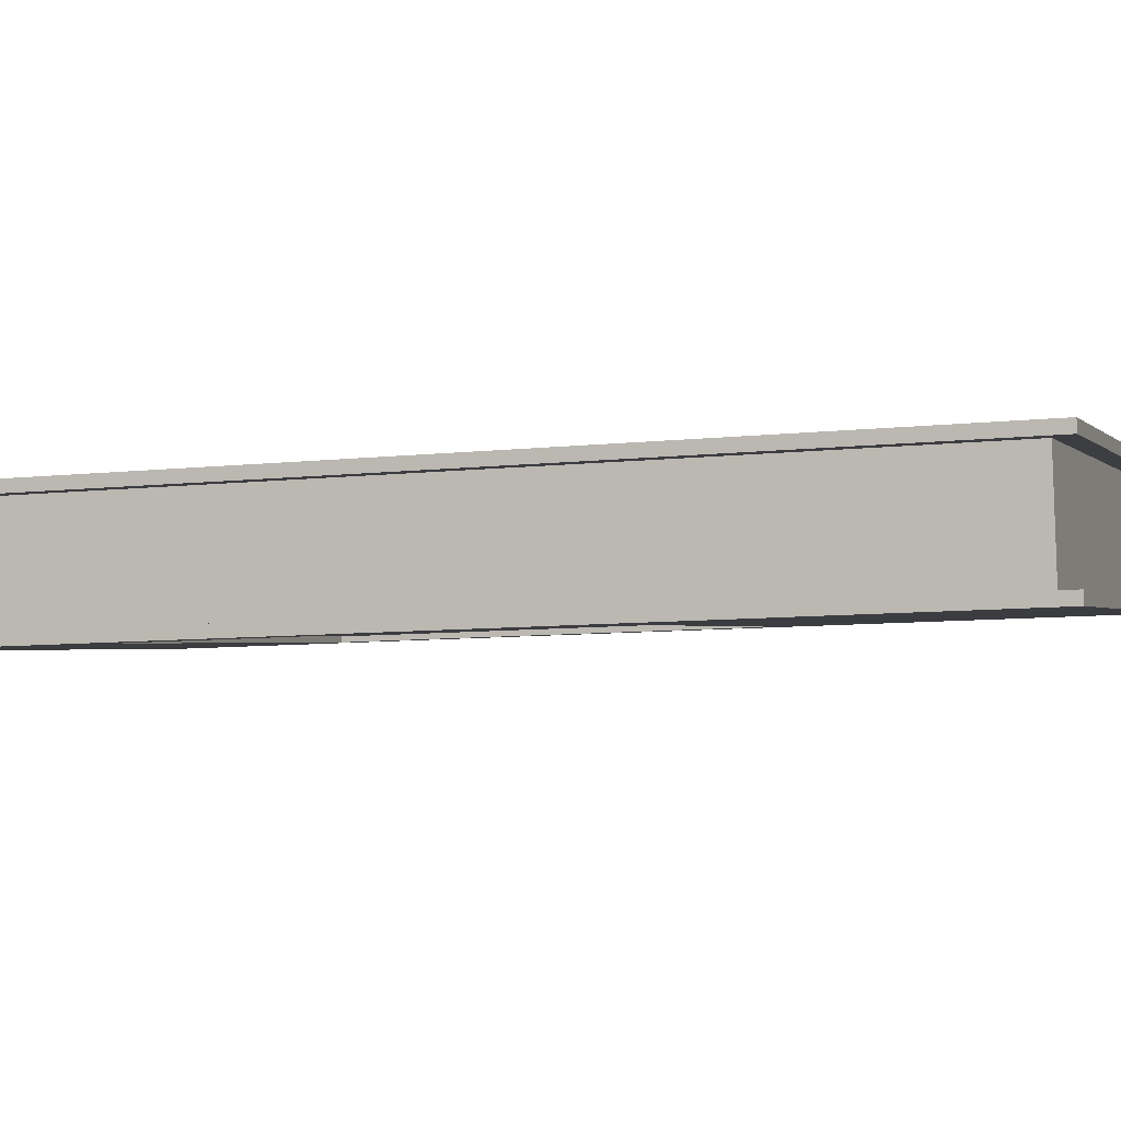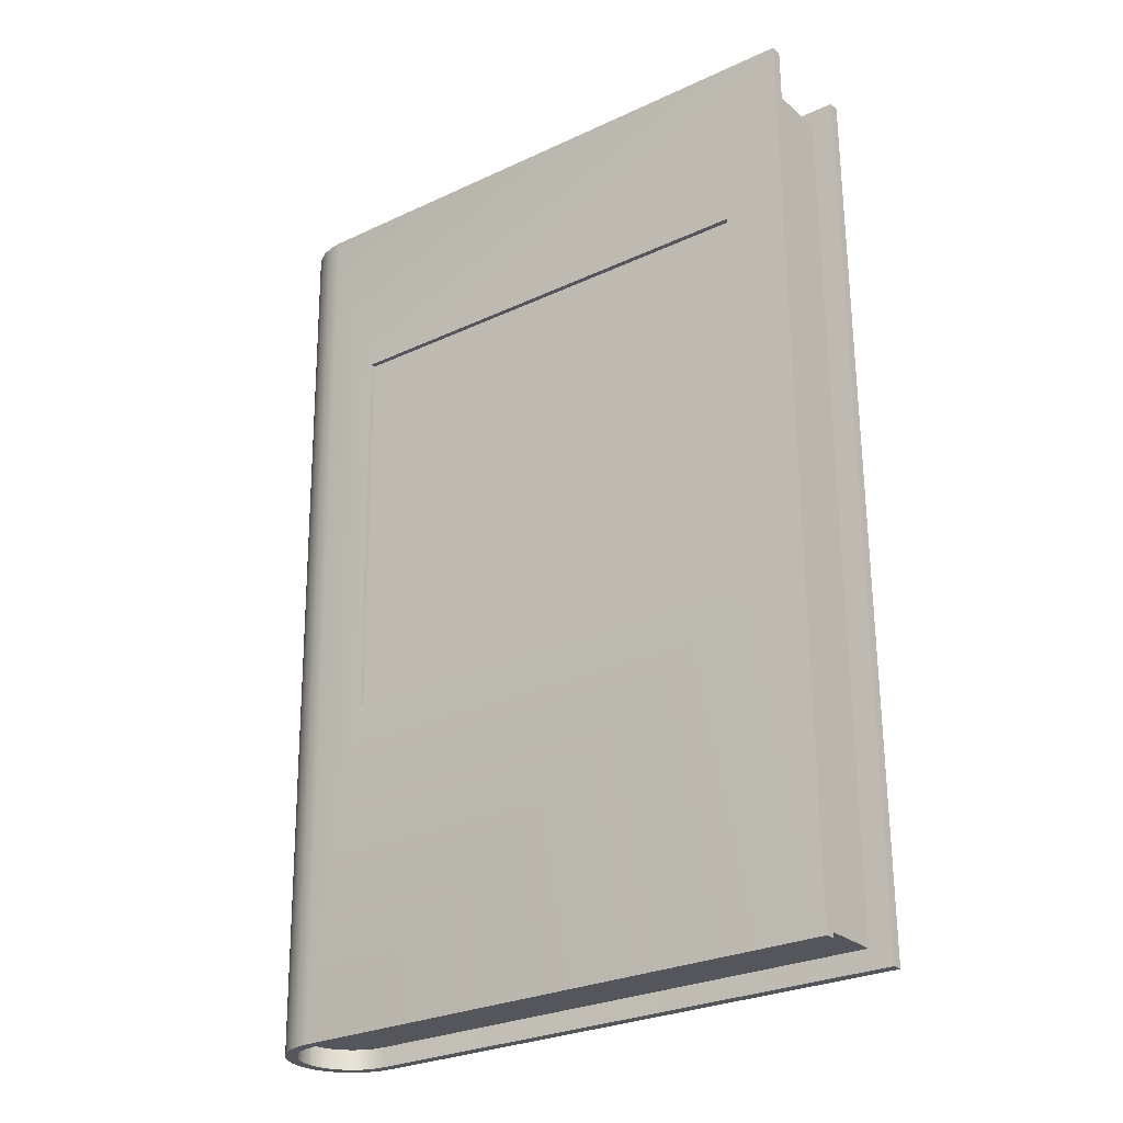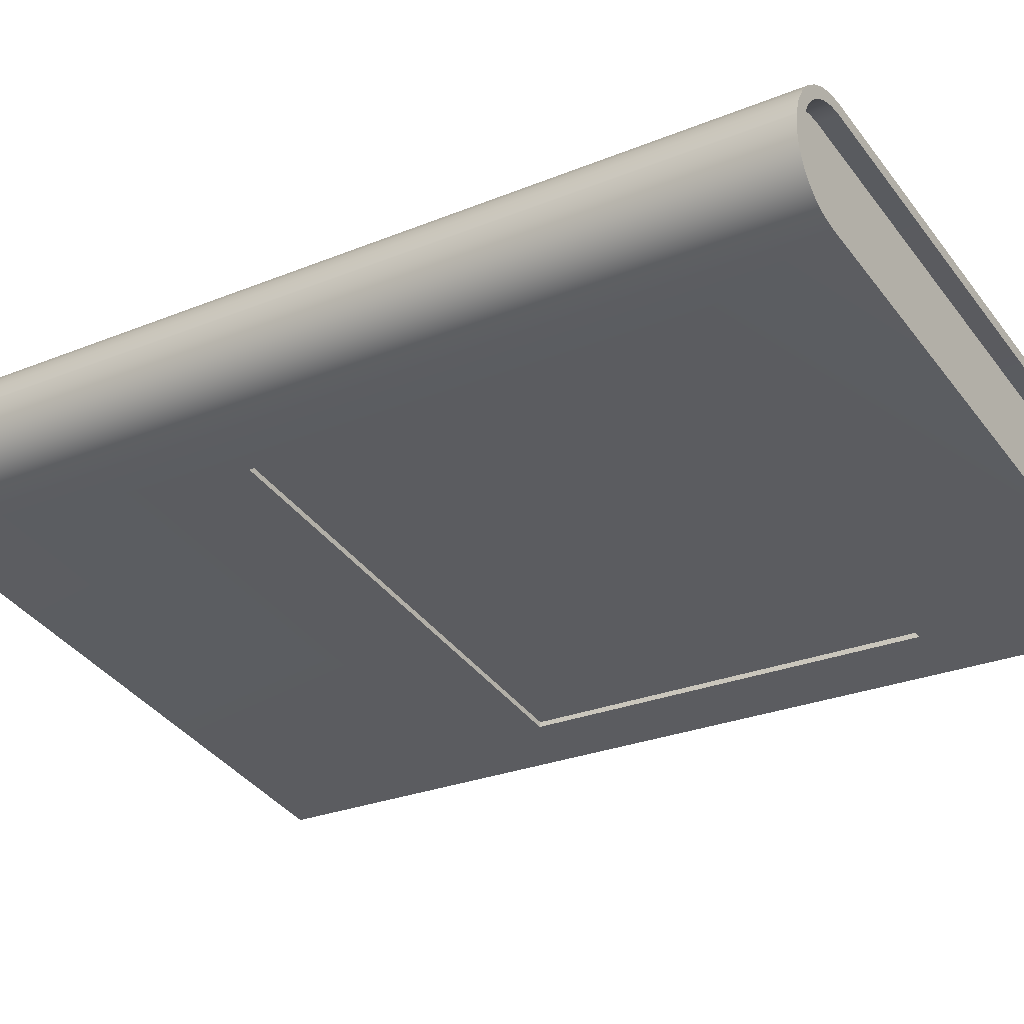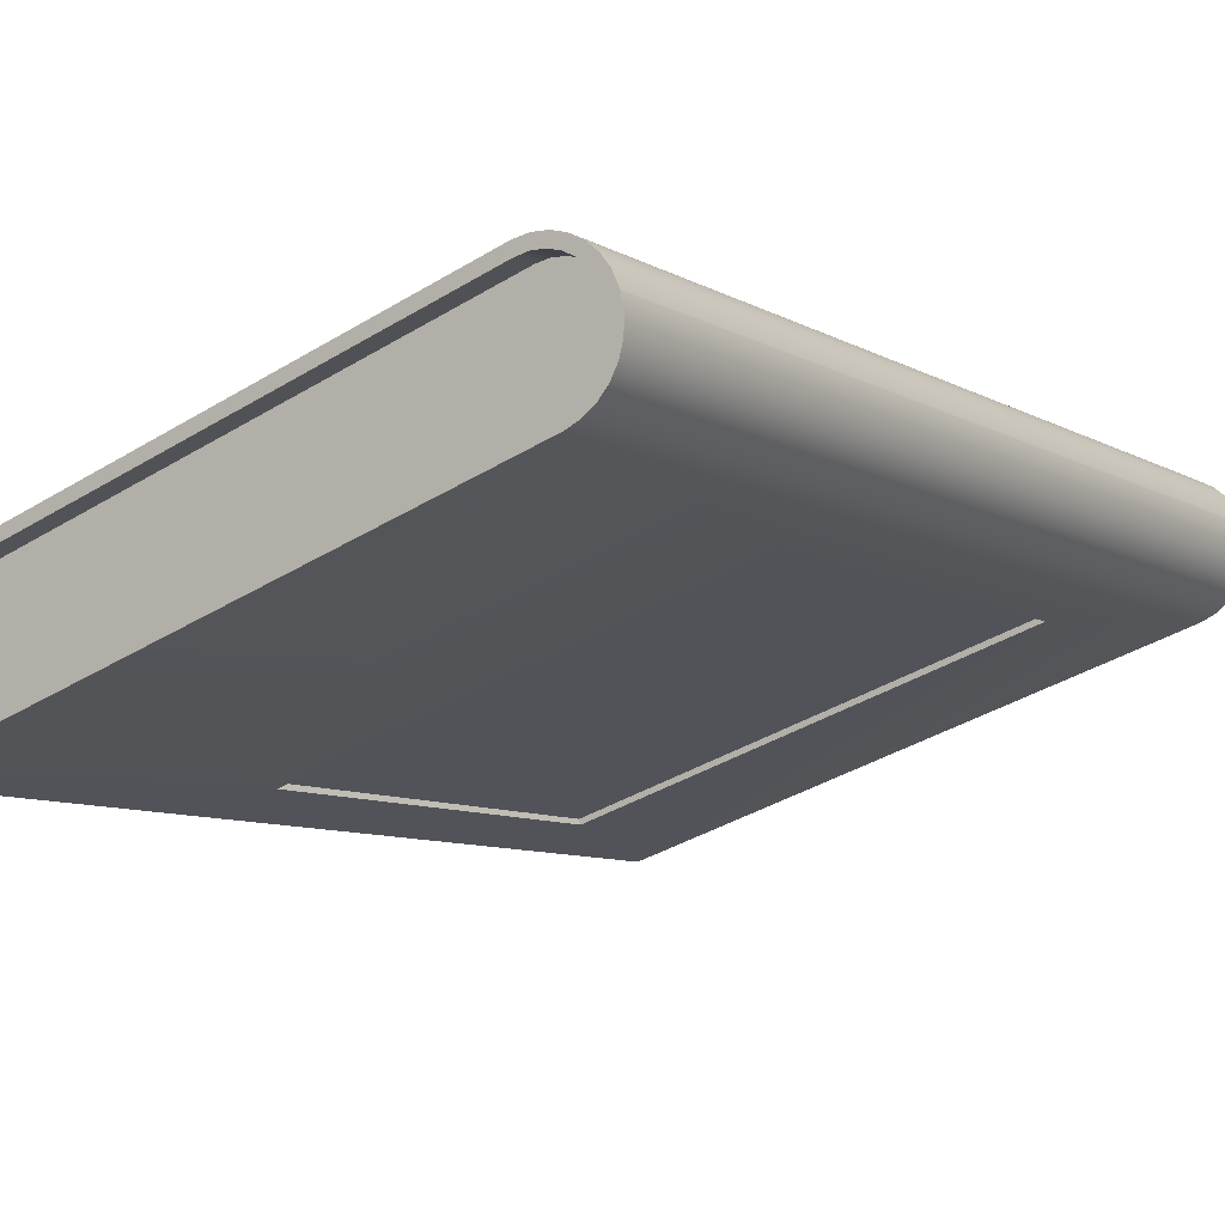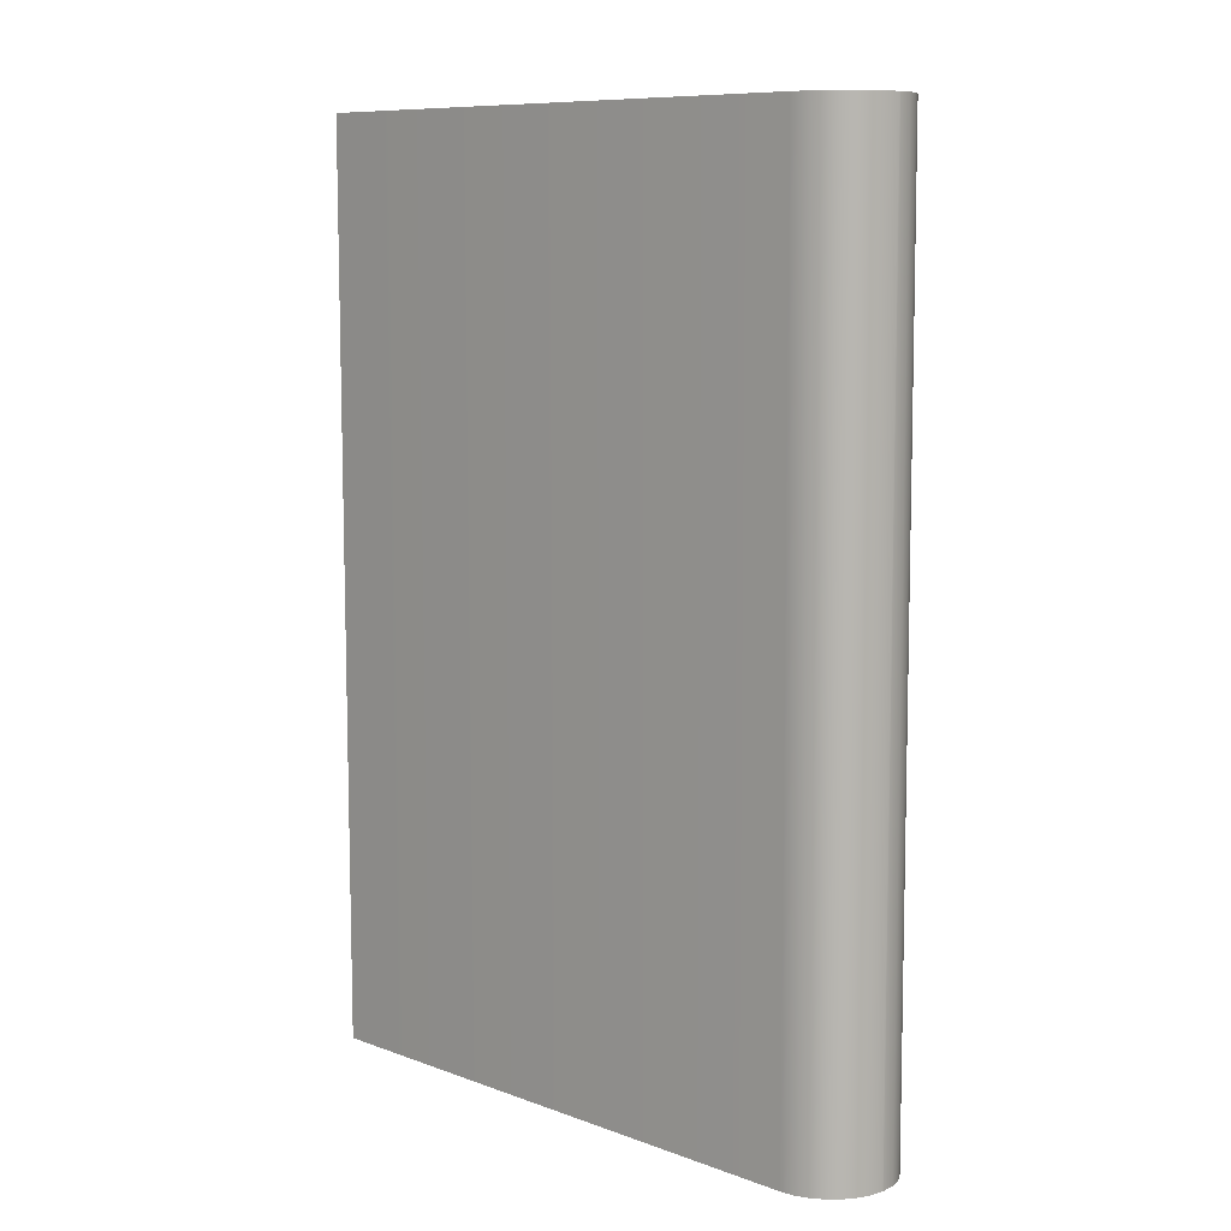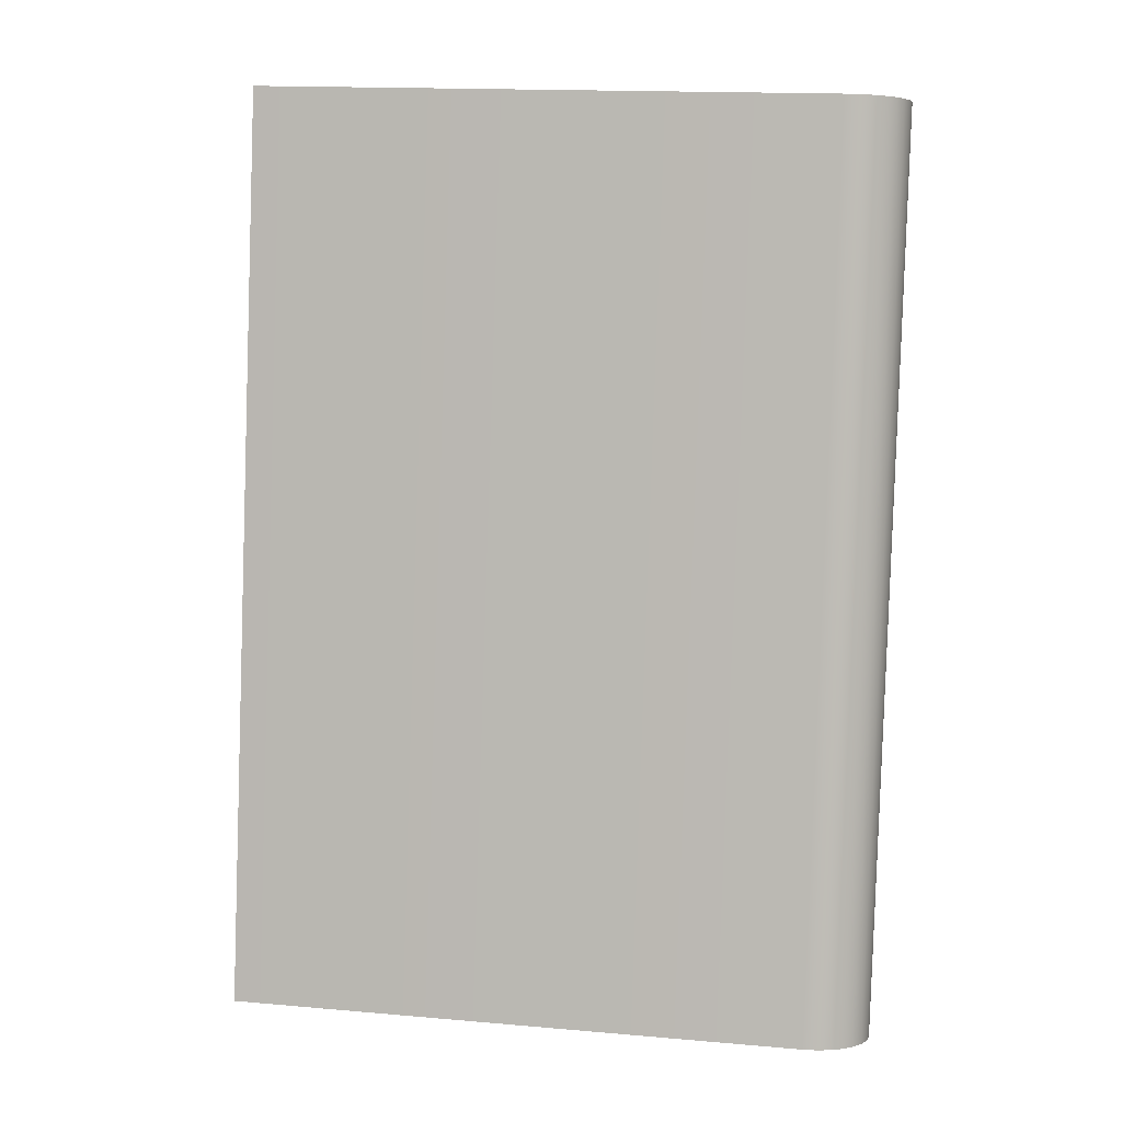
<metadata>
{"format":"obj","ext":"obj","renderer":"f3d","projection":"perspective","resolution":1024,"background":"white","views":[{"elev":-17.9,"azim":105.9,"up":"+Y"},{"elev":-22.8,"azim":20.7,"up":"+Z"},{"elev":-20.3,"azim":-58.2,"up":"+Y"},{"elev":-12.1,"azim":-147.9,"up":"+Y"},{"elev":5.5,"azim":-150.3,"up":"+Z"},{"elev":2.4,"azim":174.6,"up":"+Z"}]}
</metadata>
<code>
v  -13 3.66 4.187
v  -14.58 6.596 59.85
v  -15.39 6.923 59.81
v  -13.8 3.987 4.147
v  -14.49 4.471 4.102
v  -16.07 7.407 59.77
v  -16.62 8.021 59.72
v  -15.04 5.085 4.054
v  -15.44 5.802 4.005
v  -17.02 8.737 59.67
v  -17.26 9.527 59.62
v  -15.68 6.592 3.956
v  -15.74 7.428 3.91
v  -17.32 10.36 59.58
v  -15.6 8.283 3.869
v  -17.18 11.22 59.54
v  -15.58 8.356 3.866
v  -17.16 11.29 59.53
v  -15.25 9.157 3.833
v  -16.84 12.09 59.5
v  -14.77 9.841 3.811
v  -16.35 12.78 59.48
v  -14.15 10.39 3.799
v  -15.73 13.33 59.47
v  -15.02 13.73 59.47
v  -13.43 10.8 3.798
v  -12.64 11.04 3.808
v  -14.23 13.97 59.48
v  -11.81 11.1 3.829
v  -13.39 14.03 59.5
v  -12.53 13.9 59.53
v  -10.95 10.96 3.86
v  -11.83 10.42 3.863
v  -11.13 10.31 3.889
v  -12.71 13.25 59.56
v  -13.41 13.36 59.53
v  -12.52 10.38 3.846
v  -14.1 13.31 59.51
v  -13.17 10.18 3.838
v  -14.75 13.11 59.51
v  -13.76 9.848 3.839
v  -15.34 12.78 59.51
v  -14.27 9.394 3.848
v  -15.85 12.33 59.52
v  -14.67 8.832 3.867
v  -16.25 11.77 59.53
v  -14.94 8.172 3.894
v  -16.52 11.11 59.56
v  -14.95 8.105 3.897
v  -16.54 11.04 59.56
v  -15.07 7.402 3.931
v  -16.65 10.34 59.6
v  -15.02 6.714 3.968
v  -16.6 9.65 59.64
v  -14.82 6.065 4.008
v  -16.4 9.001 59.68
v  -16.07 8.413 59.72
v  -14.49 5.477 4.049
v  -14.04 4.972 4.088
v  -15.62 7.908 59.76
v  -13.48 4.575 4.125
v  -15.06 7.511 59.79
v  -12.82 4.306 4.158
v  -14.4 7.242 59.83
v  19.3 -2.16 61.28
v  20.88 -5.096 5.611
v  21.17 4.493 60.98
v  22.75 1.557 5.313
v  22.57 0.9104 5.342
v  20.99 3.846 61.01
v  19.12 -2.807 61.31
v  20.7 -5.743 5.64
v  15.84 -2.049 50.22
v  15.75 -2.358 50.24
v  -11.09 5.131 49.08
v  -11 5.44 49.07
v  -10.4 3.85 24.79
v  -10.31 4.159 24.78
v  16.44 -3.639 25.95
v  16.53 -3.33 25.94
v  -13.07 4.16 5.38
v  19.39 -4.896 6.779
v  17.87 -2.083 60.12
v  -14.58 6.973 58.72
v  -13.72 4.433 5.347
v  -15.23 7.246 58.68
v  -14.27 4.845 5.309
v  -15.79 7.657 58.64
v  -14.72 5.371 5.269
v  -16.23 8.184 58.6
v  -15.04 5.989 5.227
v  -16.55 8.802 58.56
v  -15.22 6.673 5.186
v  -16.74 9.486 58.52
v  -15.26 7.401 5.147
v  -16.77 10.21 58.48
v  -15.13 8.147 5.111
v  -16.65 10.96 58.45
v  -15.11 8.211 5.108
v  -16.63 11.02 58.44
v  -14.83 8.914 5.079
v  -16.35 11.73 58.41
v  -14.42 9.517 5.059
v  -15.94 12.33 58.39
v  -13.91 10.01 5.048
v  -15.42 12.82 58.38
v  -13.31 10.37 5.045
v  -14.83 13.18 58.38
v  -12.66 10.59 5.052
v  -14.18 13.4 58.39
v  -11.97 10.65 5.068
v  -13.49 13.47 58.4
v  -11.27 10.55 5.094
v  -12.79 13.36 58.43
v  21.18 1.493 6.494
v  19.67 4.306 59.83
g tapa
f 1 2 3
f 3 4 1
f 5 4 3
f 3 6 5
f 5 6 7
f 7 8 5
f 9 8 7
f 7 10 9
f 9 10 11
f 11 12 9
f 13 12 11
f 11 14 13
f 15 13 14
f 14 16 15
f 17 15 16
f 16 18 17
f 19 17 18
f 18 20 19
f 21 19 20
f 20 22 21
f 23 21 22
f 22 24 23
f 23 24 25
f 25 26 23
f 27 26 25
f 25 28 27
f 29 27 28
f 28 30 29
f 29 30 31
f 31 32 29
f 33 34 35
f 35 36 33
f 37 33 36
f 36 38 37
f 39 37 38
f 38 40 39
f 41 39 40
f 40 42 41
f 43 41 42
f 42 44 43
f 45 43 44
f 44 46 45
f 47 45 46
f 46 48 47
f 49 47 48
f 48 50 49
f 51 49 50
f 50 52 51
f 53 51 52
f 52 54 53
f 55 53 54
f 54 56 55
f 55 56 57
f 57 58 55
f 59 58 57
f 57 60 59
f 61 59 60
f 60 62 61
f 63 61 62
f 62 64 63
f 65 66 63
f 63 64 65
f 31 67 68
f 68 32 31
f 35 34 69
f 69 70 35
f 65 71 72
f 72 66 65
f 69 68 67
f 67 70 69
f 73 74 75
f 75 76 73
f 75 77 78
f 78 76 75
f 77 79 80
f 80 78 77
f 78 80 73
f 73 76 78
f 80 79 74
f 74 73 80
f 63 66 72
f 63 72 1
f 61 63 1
f 61 1 4
f 59 61 4
f 59 4 5
f 58 59 5
f 58 5 8
f 55 58 8
f 55 8 9
f 53 55 9
f 53 9 12
f 51 53 12
f 51 12 13
f 49 51 13
f 49 13 15
f 47 49 15
f 47 15 17
f 45 47 17
f 45 17 19
f 43 45 19
f 43 19 21
f 41 43 21
f 41 21 23
f 39 41 23
f 39 23 26
f 37 39 26
f 37 26 27
f 33 37 27
f 33 27 29
f 34 33 29
f 34 29 32
f 34 32 68
f 34 68 69
f 71 65 64
f 2 71 64
f 2 64 62
f 3 2 62
f 3 62 60
f 6 3 60
f 6 60 57
f 7 6 57
f 7 57 56
f 10 7 56
f 10 56 54
f 11 10 54
f 11 54 52
f 14 11 52
f 14 52 50
f 16 14 50
f 16 50 48
f 18 16 48
f 18 48 46
f 20 18 46
f 20 46 44
f 22 20 44
f 22 44 42
f 24 22 42
f 24 42 40
f 25 24 40
f 25 40 38
f 28 25 38
f 28 38 36
f 30 28 36
f 30 36 35
f 31 30 35
f 67 31 35
f 67 35 70
f 72 74 79
f 1 72 79
f 1 79 77
f 1 77 75
f 74 72 71
f 75 74 71
f 75 71 2
f 1 75 2
f 81 82 83
f 83 84 81
f 85 81 84
f 84 86 85
f 87 85 86
f 86 88 87
f 89 87 88
f 88 90 89
f 91 89 90
f 90 92 91
f 93 91 92
f 92 94 93
f 95 93 94
f 94 96 95
f 97 95 96
f 96 98 97
f 99 97 98
f 98 100 99
f 101 99 100
f 100 102 101
f 103 101 102
f 102 104 103
f 105 103 104
f 104 106 105
f 107 105 106
f 106 108 107
f 109 107 108
f 108 110 109
f 111 109 110
f 110 112 111
f 113 111 112
f 112 114 113
f 115 113 114
f 114 116 115
f 82 115 116
f 116 83 82
f 100 98 96
f 100 96 94
f 100 94 92
f 100 92 90
f 100 90 88
f 100 88 86
f 102 100 86
f 104 102 86
f 106 104 86
f 108 106 86
f 110 108 86
f 112 110 86
f 112 86 84
f 114 112 84
f 114 84 83
f 114 83 116
f 113 115 82
f 113 82 81
f 95 97 99
f 93 95 99
f 91 93 99
f 89 91 99
f 87 89 99
f 85 87 99
f 85 99 101
f 85 101 103
f 85 103 105
f 85 105 107
f 85 107 109
f 85 109 111
f 81 85 111
f 113 81 111

</code>
